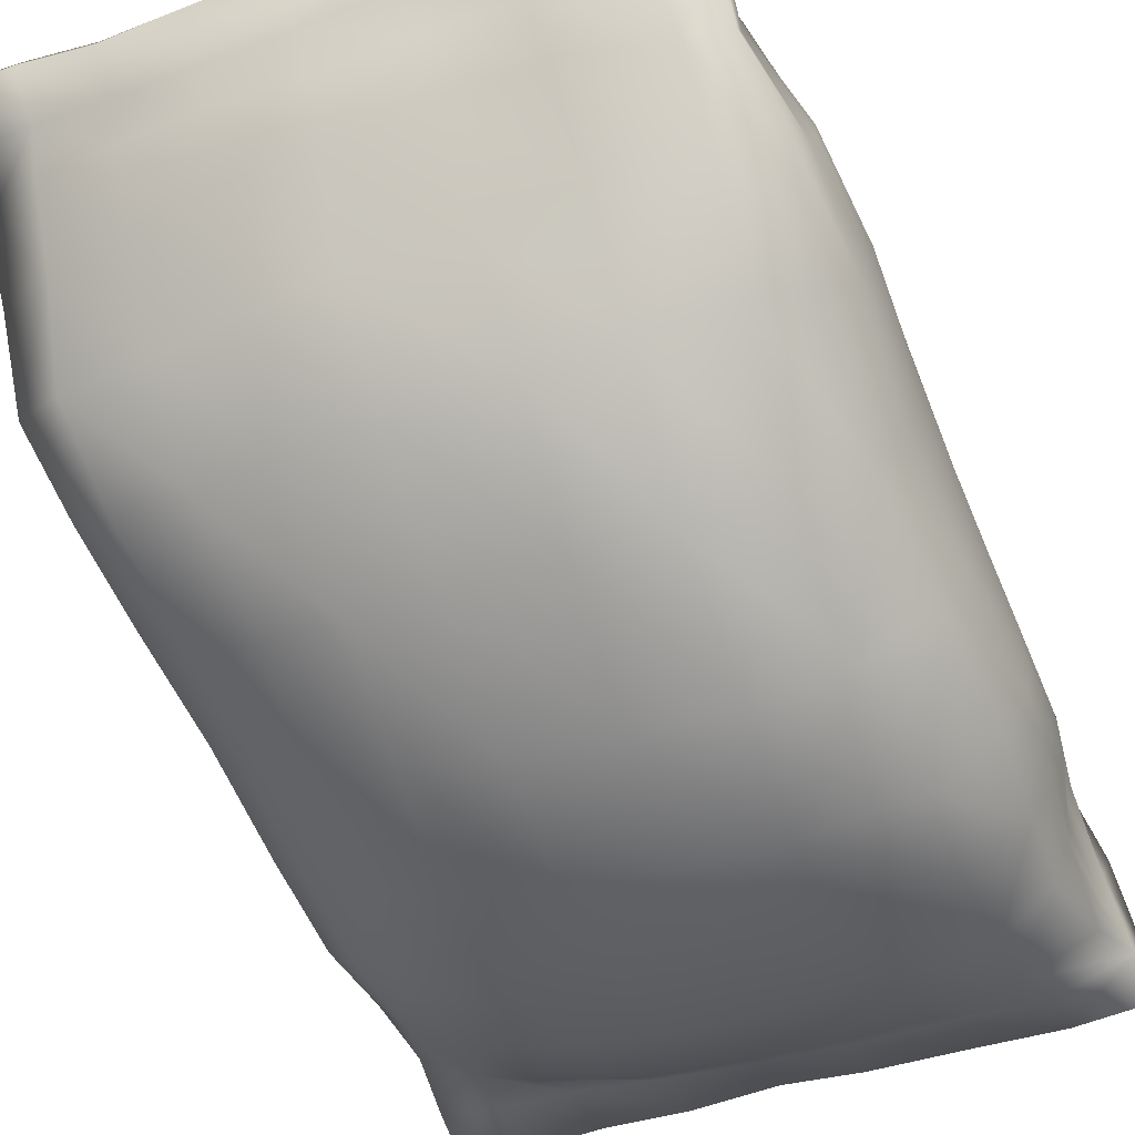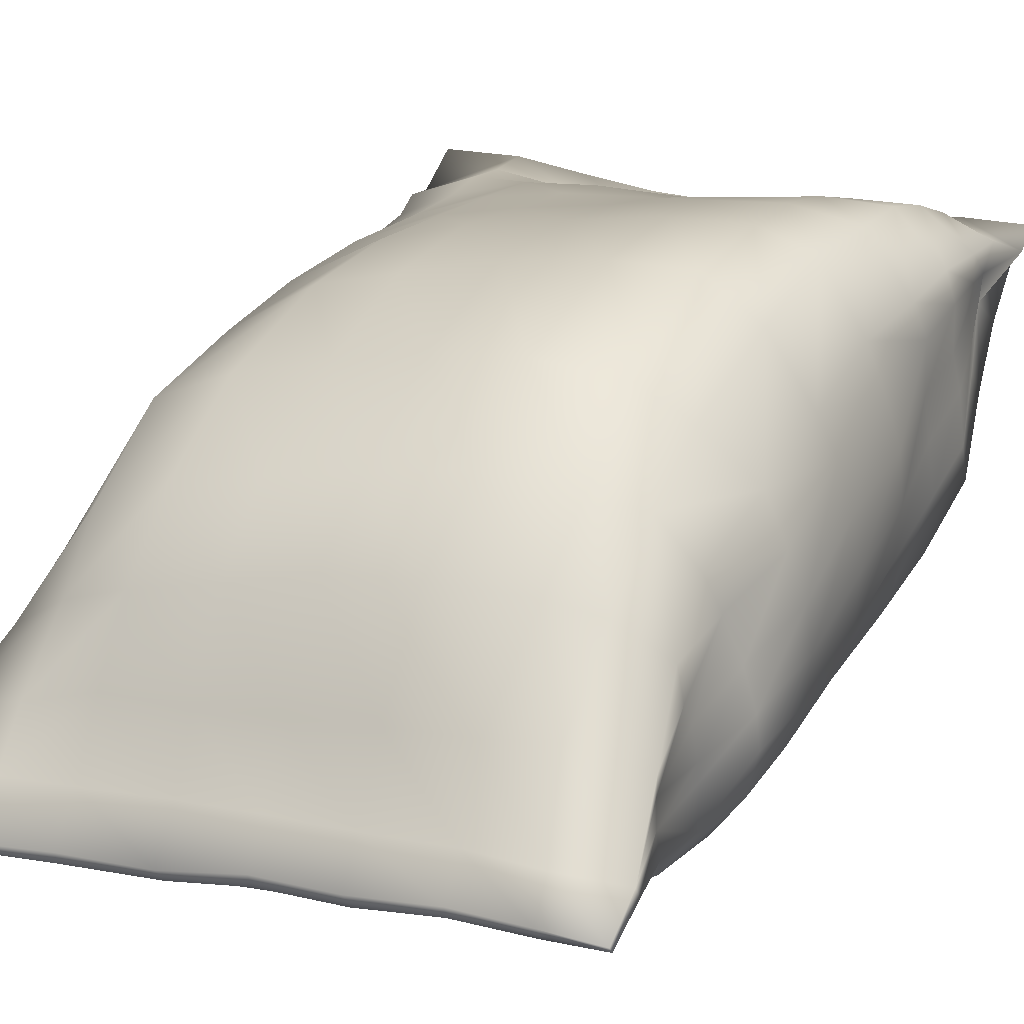
<metadata>
{"format":"obj","ext":"obj","renderer":"f3d","projection":"perspective","resolution":1024,"background":"white","views":[{"elev":-57.6,"azim":21.8,"up":"+Y"},{"elev":26.5,"azim":-156.3,"up":"+Y"}]}
</metadata>
<code>
v  -1.131 0.1423 1.156
v  -1.179 0.0454 1.352
v  -0.9432 0.098 1.354
v  -0.9522 0.1989 1.193
v  -0.6986 0.0805 1.343
v  -0.7067 0.1761 1.179
v  -0.4299 0.0262 1.336
v  -0.4379 0.1207 1.172
v  -0.1539 -0.0104 1.337
v  -0.1618 0.083 1.173
v  0.1473 -0.0085 1.341
v  0.1394 0.0835 1.176
v  0.4082 0.0237 1.349
v  0.4028 0.0997 1.181
v  0.6786 0.0564 1.351
v  0.6819 0.0898 1.171
v  0.9569 -0.0633 1.362
v  0.9223 -0.0123 1.178
v  0.8782 -0.017 0.9911
v  0.6784 0.0897 0.97
v  0.9132 -0.0555 0.6921
v  0.6831 0.1158 0.6897
v  0.9382 -0.1139 0.3764
v  0.7321 0.1342 0.3574
v  0.9472 -0.1535 0.0036
v  0.7699 0.1295 -0.0142
v  0.9662 -0.2013 -0.3479
v  0.7978 0.0956 -0.368
v  0.9906 -0.2716 -0.7368
v  0.8192 0.0401 -0.7739
v  0.9749 -0.3461 -1.055
v  0.8041 -0.1221 -1.131
v  0.9802 -0.4605 -1.331
v  0.7771 -0.3105 -1.385
v  1.033 -0.5895 -1.568
v  0.79 -0.5201 -1.609
v  1.046 -0.7141 -1.746
v  0.7773 -0.6625 -1.768
v  0.4136 0.17 0.9881
v  0.1688 0.1908 1.002
v  -0.1566 0.1947 1.006
v  -0.4135 0.2263 1.01
v  -0.6873 0.2677 1.02
v  -0.9252 0.2849 1.004
v  -1.131 0.1846 0.9209
v  0.4337 0.208 0.7196
v  0.1724 0.2553 0.7295
v  -0.1472 0.2885 0.7267
v  -0.4193 0.3325 0.719
v  -0.6859 0.3704 0.7347
v  -0.9162 0.3691 0.7425
v  -1.115 0.2227 0.6601
v  0.4473 0.2566 0.3935
v  0.1945 0.3089 0.4163
v  -0.1247 0.3633 0.4341
v  -0.4165 0.4222 0.4293
v  -0.673 0.446 0.4426
v  -0.9184 0.4109 0.441
v  -1.088 0.2064 0.4105
v  0.4783 0.2965 0.0391
v  0.2153 0.3707 0.073
v  -0.102 0.4245 0.1023
v  -0.4144 0.4766 0.1186
v  -0.6713 0.4862 0.1368
v  -0.8863 0.4301 0.1065
v  -1.045 0.2021 0.0885
v  0.502 0.2925 -0.3595
v  0.2373 0.363 -0.3436
v  -0.0673 0.4403 -0.3039
v  -0.4037 0.4976 -0.3174
v  -0.6653 0.4969 -0.2902
v  -0.8709 0.3724 -0.3149
v  -1.028 0.1365 -0.3036
v  0.5621 0.1619 -0.7669
v  0.2424 0.2532 -0.7704
v  -0.0612 0.3413 -0.7777
v  -0.3738 0.3929 -0.8123
v  -0.6735 0.3538 -0.7707
v  -0.8344 0.2508 -0.7477
v  0.5537 0.0006 -1.147
v  0.2533 0.074 -1.173
v  -0.0551 0.144 -1.173
v  -0.3607 0.2037 -1.147
v  -0.672 0.1794 -1.136
v  -0.8391 0.1402 -1.07
v  -1.011 0.0675 -0.6836
v  -0.9723 -0.0236 -1.045
v  0.5374 -0.2027 -1.431
v  0.2432 -0.1226 -1.435
v  -0.0342 -0.0429 -1.41
v  -0.3372 -0.0024 -1.413
v  -0.6538 -0.0093 -1.368
v  -0.8325 -0.0451 -1.335
v  -0.9986 -0.1567 -1.294
v  0.539 -0.4296 -1.612
v  0.2365 -0.3975 -1.632
v  -0.0338 -0.36 -1.632
v  -0.3273 -0.3121 -1.644
v  -0.6058 -0.2834 -1.642
v  -0.8156 -0.2591 -1.614
v  -1.06 -0.3051 -1.581
v  0.5153 -0.6222 -1.787
v  0.207 -0.5805 -1.794
v  -0.0604 -0.5532 -1.802
v  -0.337 -0.5251 -1.818
v  -0.6315 -0.4911 -1.829
v  -0.8728 -0.4898 -1.837
v  -1.089 -0.5076 -1.793
v  1.065 -0.8247 -1.913
v  0.7844 -0.7822 -1.927
v  0.5065 -0.7446 -1.926
v  0.1991 -0.716 -1.93
v  -0.0739 -0.6601 -1.924
v  -0.358 -0.6337 -1.943
v  -0.6391 -0.5933 -1.943
v  -0.8856 -0.5833 -1.952
v  -1.088 -0.5798 -1.96
v  1.065 -0.8388 -1.896
v  0.7812 -0.814 -1.921
v  0.5034 -0.7852 -1.915
v  0.1805 -0.7578 -1.908
v  -0.0791 -0.708 -1.907
v  -0.3685 -0.6788 -1.927
v  -0.6421 -0.6277 -1.939
v  -0.8955 -0.6199 -1.94
v  -1.093 -0.5976 -1.952
v  1.026 -0.7864 -1.749
v  0.7722 -0.847 -1.775
v  0.4843 -0.8266 -1.76
v  0.1709 -0.8 -1.761
v  -0.0843 -0.7579 -1.761
v  -0.3801 -0.6957 -1.771
v  -0.6577 -0.6401 -1.766
v  -0.9049 -0.603 -1.771
v  -1.097 -0.5436 -1.783
v  -0.8819 -0.7225 -1.531
v  -1.042 -0.6177 -1.497
v  -1.033 -0.5257 -1.508
v  -1.042 -0.4048 -1.538
v  -1.008 -0.2924 -1.261
v  -1.037 -0.7095 -1.199
v  -1.032 -0.5605 -1.191
v  -1.034 -0.4843 -1.214
v  -1.023 -0.3641 -1.237
v  -1.017 -0.1518 -1.006
v  -1.07 -0.3127 -0.9794
v  -1.109 -0.4551 -0.9665
v  -1.12 -0.5708 -0.9636
v  -1.075 -0.7467 -0.9439
v  -1.088 -0.0945 -0.6946
v  -1.139 -0.2618 -0.6621
v  -1.148 -0.4419 -0.6198
v  -1.126 -0.6199 -0.5864
v  -1.07 -0.7841 -0.5699
v  -1.09 -0.0052 -0.2814
v  -1.139 -0.1771 -0.2651
v  -1.158 -0.3768 -0.233
v  -1.137 -0.5881 -0.1813
v  -1.067 -0.7864 -0.1527
v  -1.105 0.0428 0.1033
v  -1.155 -0.1408 0.1257
v  -1.168 -0.3259 0.1376
v  -1.138 -0.5455 0.1892
v  -1.103 -0.7419 0.221
v  -1.128 0.0832 0.4358
v  -1.129 -0.113 0.4599
v  -1.146 -0.2695 0.4869
v  -1.154 -0.4798 0.5399
v  -1.132 -0.6931 0.5675
v  -1.142 0.1051 0.69
v  -1.141 -0.0713 0.7157
v  -1.164 -0.2044 0.7425
v  -1.177 -0.4049 0.78
v  -1.183 -0.5401 0.8171
v  -1.134 0.0835 0.9315
v  -1.122 -0.0067 0.9401
v  -1.132 -0.1407 0.9674
v  -1.133 -0.2403 0.9985
v  -1.154 -0.3227 1.031
v  -1.11 0.036 1.141
v  -1.097 -0.0744 1.155
v  -1.141 -0.1497 1.202
v  -1.144 -0.0073 1.358
v  -0.7079 -0.8009 -1.546
v  -0.4222 -0.8883 -1.575
v  -0.1402 -0.9315 -1.584
v  0.1397 -0.9598 -1.589
v  0.4412 -0.9714 -1.589
v  0.7253 -0.9635 -1.583
v  0.967 -0.8838 -1.555
v  1.012 -0.6778 -1.544
v  0.9941 -0.7882 -1.542
v  0.9723 -0.8172 -1.279
v  0.9158 -0.9909 -1.278
v  0.991 -0.6379 -1.288
v  0.9788 -0.743 -1.281
v  1.007 -0.5588 -1.307
v  1.027 -0.4816 -1.039
v  1.042 -0.6056 -1.032
v  1.041 -0.7595 -1.03
v  1.008 -0.9012 -1.01
v  0.9273 -1.041 -1.009
v  1.017 -0.412 -0.7264
v  1.033 -0.5575 -0.7188
v  1.039 -0.7488 -0.7193
v  1.022 -0.8892 -0.7197
v  0.9516 -1.055 -0.7188
v  1.006 -0.3396 -0.3307
v  1.004 -0.2792 0.0267
v  1.007 -0.2487 0.3744
v  0.9621 -0.1632 0.7165
v  1.019 -0.4881 -0.3164
v  1.019 -0.6852 -0.3012
v  0.9947 -0.8588 -0.3112
v  0.9103 -1.039 -0.2894
v  1.016 -0.4374 0.0436
v  1.009 -0.6158 0.0529
v  0.9711 -0.7928 0.0719
v  0.8722 -0.9564 0.1134
v  1.022 -0.3615 0.3852
v  1.018 -0.5301 0.4316
v  0.9915 -0.6745 0.4709
v  0.8994 -0.8117 0.5555
v  0.9919 -0.2984 0.7325
v  0.996 -0.4057 0.7625
v  0.9835 -0.5104 0.7933
v  0.9524 -0.6295 0.8785
v  0.8874 -0.1065 1.014
v  0.8959 -0.1971 1.029
v  0.9065 -0.2874 1.042
v  0.9112 -0.3655 1.069
v  0.9126 -0.4408 1.11
v  0.9321 -0.1091 1.208
v  0.9286 -0.1916 1.234
v  0.9216 -0.2665 1.289
v  0.9334 -0.1115 1.381
v  0.6698 0.0519 1.516
v  0.9582 0.0273 1.549
v  0.4242 0.0309 1.499
v  0.1524 0.0094 1.486
v  -0.1567 0.0005 1.503
v  -0.4289 0.0068 1.501
v  -0.6938 0.0305 1.499
v  -0.9298 0.0712 1.508
v  -1.162 0.076 1.516
v  -1.166 0.0423 1.52
v  0.9455 0.0012 1.557
v  0.6785 0.0166 1.54
v  0.4319 -0.0135 1.522
v  0.1524 -0.0293 1.521
v  -0.1554 -0.0278 1.526
v  -0.4303 -0.0291 1.523
v  -0.7006 -0.0133 1.509
v  -0.9353 0.0276 1.521
v  -0.9377 -0.0474 1.379
v  -0.7037 -0.0956 1.387
v  -0.4367 -0.1469 1.405
v  -0.1574 -0.1508 1.408
v  0.1554 -0.1349 1.407
v  0.4359 -0.1267 1.396
v  0.7041 -0.1384 1.402
v  -0.9495 -0.1895 1.294
v  -0.7107 -0.246 1.321
v  -0.4411 -0.2928 1.35
v  -0.1481 -0.3249 1.341
v  0.1508 -0.2928 1.329
v  0.4355 -0.2804 1.317
v  0.7521 -0.2877 1.331
v  0.78 -0.4742 1.156
v  0.4492 -0.422 1.19
v  0.1531 -0.4368 1.193
v  -0.1588 -0.4544 1.208
v  -0.4621 -0.446 1.201
v  -0.7229 -0.4255 1.153
v  -0.9778 -0.3769 1.11
v  -1.025 -0.6247 0.8898
v  -0.7447 -0.665 0.9155
v  -0.4945 -0.7116 0.9621
v  -0.2056 -0.7034 0.9759
v  0.1546 -0.6942 0.9744
v  0.4607 -0.6784 0.9806
v  0.7843 -0.6816 0.957
v  -0.9976 -0.7948 0.5867
v  -0.7429 -0.8887 0.6239
v  -0.4862 -0.9215 0.6663
v  -0.2019 -0.9574 0.6787
v  0.1693 -0.9609 0.674
v  0.444 -0.9426 0.6582
v  0.7512 -0.8888 0.6269
v  -0.9588 -0.8744 0.2144
v  -0.7162 -1.025 0.2336
v  -0.4857 -1.088 0.266
v  -0.2134 -1.112 0.268
v  0.1232 -1.143 0.2714
v  0.4018 -1.162 0.2453
v  0.6946 -1.085 0.1923
v  0.7027 -1.217 -0.2577
v  0.4123 -1.308 -0.2195
v  0.1 -1.283 -0.197
v  -0.2285 -1.24 -0.1762
v  -0.5119 -1.177 -0.1735
v  -0.764 -1.063 -0.141
v  -0.945 -0.9289 -0.1063
v  -0.9615 -0.9267 -0.538
v  -0.785 -1.063 -0.5576
v  -0.5573 -1.183 -0.5505
v  -0.2306 -1.264 -0.5806
v  0.0551 -1.315 -0.6157
v  0.3812 -1.322 -0.6342
v  0.7415 -1.245 -0.6837
v  -0.9485 -0.9401 -0.8755
v  -0.7656 -1.062 -0.8631
v  -0.5618 -1.154 -0.856
v  -0.2262 -1.226 -0.8708
v  0.0791 -1.265 -0.9102
v  0.3569 -1.27 -0.9064
v  0.7244 -1.21 -0.9729
v  0.74 -1.098 -1.3
v  0.4316 -1.162 -1.27
v  0.0964 -1.141 -1.285
v  -0.1878 -1.109 -1.281
v  -0.4822 -1.061 -1.26
v  -0.7315 -0.9817 -1.254
v  -0.9362 -0.8549 -1.229
o snack_low
g snack_low
f 3 4 1
f 1 2 3
f 4 3 5
f 5 6 4
f 6 5 7
f 7 8 6
f 8 7 9
f 9 10 8
f 10 9 11
f 11 12 10
f 12 11 13
f 13 14 12
f 14 13 15
f 15 16 14
f 16 15 17
f 17 18 16
f 16 18 19
f 19 20 16
f 20 19 21
f 21 22 20
f 22 21 23
f 23 24 22
f 24 23 25
f 25 26 24
f 26 25 27
f 27 28 26
f 28 27 29
f 29 30 28
f 30 29 31
f 31 32 30
f 32 31 33
f 33 34 32
f 34 33 35
f 35 36 34
f 36 35 37
f 37 38 36
f 16 20 39
f 39 14 16
f 14 39 40
f 40 12 14
f 12 40 41
f 41 10 12
f 10 41 42
f 42 8 10
f 8 42 43
f 43 6 8
f 6 43 44
f 44 4 6
f 4 44 45
f 45 1 4
f 22 46 39
f 39 20 22
f 39 46 47
f 47 40 39
f 40 47 48
f 48 41 40
f 41 48 49
f 49 42 41
f 42 49 50
f 50 43 42
f 43 50 51
f 51 44 43
f 44 51 52
f 52 45 44
f 24 53 46
f 46 22 24
f 46 53 54
f 54 47 46
f 47 54 55
f 55 48 47
f 48 55 56
f 56 49 48
f 49 56 57
f 57 50 49
f 50 57 58
f 58 51 50
f 51 58 59
f 59 52 51
f 26 60 53
f 53 24 26
f 53 60 61
f 61 54 53
f 54 61 62
f 62 55 54
f 55 62 63
f 63 56 55
f 56 63 64
f 64 57 56
f 57 64 65
f 65 58 57
f 58 65 66
f 66 59 58
f 28 67 60
f 60 26 28
f 60 67 68
f 68 61 60
f 61 68 69
f 69 62 61
f 62 69 70
f 70 63 62
f 63 70 71
f 71 64 63
f 64 71 72
f 72 65 64
f 65 72 73
f 73 66 65
f 30 74 67
f 67 28 30
f 67 74 75
f 75 68 67
f 68 75 76
f 76 69 68
f 69 76 77
f 77 70 69
f 70 77 78
f 78 71 70
f 71 78 79
f 79 72 71
f 32 80 74
f 74 30 32
f 74 80 81
f 81 75 74
f 75 81 82
f 82 76 75
f 76 82 83
f 83 77 76
f 77 83 84
f 84 78 77
f 78 84 85
f 85 79 78
f 72 79 86
f 86 73 72
f 85 87 86
f 86 79 85
f 34 88 80
f 80 32 34
f 80 88 89
f 89 81 80
f 81 89 90
f 90 82 81
f 82 90 91
f 91 83 82
f 83 91 92
f 92 84 83
f 84 92 93
f 93 85 84
f 85 93 94
f 94 87 85
f 36 95 88
f 88 34 36
f 88 95 96
f 96 89 88
f 89 96 97
f 97 90 89
f 90 97 98
f 98 91 90
f 91 98 99
f 99 92 91
f 92 99 100
f 100 93 92
f 93 100 101
f 101 94 93
f 38 102 95
f 95 36 38
f 95 102 103
f 103 96 95
f 96 103 104
f 104 97 96
f 97 104 105
f 105 98 97
f 98 105 106
f 106 99 98
f 99 106 107
f 107 100 99
f 100 107 108
f 108 101 100
f 38 37 109
f 109 110 38
f 38 110 111
f 111 102 38
f 102 111 112
f 112 103 102
f 103 112 113
f 113 104 103
f 104 113 114
f 114 105 104
f 105 114 115
f 115 106 105
f 106 115 116
f 116 107 106
f 107 116 117
f 117 108 107
f 110 109 118
f 118 119 110
f 110 119 120
f 120 111 110
f 111 120 121
f 121 112 111
f 112 121 122
f 122 113 112
f 113 122 123
f 123 114 113
f 114 123 124
f 124 115 114
f 115 124 125
f 125 116 115
f 116 125 126
f 126 117 116
f 119 118 127
f 127 128 119
f 119 128 129
f 129 120 119
f 120 129 130
f 130 121 120
f 121 130 131
f 131 122 121
f 122 131 132
f 132 123 122
f 123 132 133
f 133 124 123
f 124 133 134
f 134 125 124
f 125 134 135
f 135 126 125
f 126 135 108
f 108 117 126
f 109 37 127
f 127 118 109
f 135 134 136
f 136 137 135
f 108 135 138
f 138 139 108
f 101 108 139
f 135 137 138
f 101 139 140
f 140 94 101
f 138 137 141
f 141 142 138
f 139 138 143
f 143 144 139
f 144 140 139
f 138 142 143
f 94 140 145
f 145 87 94
f 144 146 145
f 145 140 144
f 143 147 146
f 146 144 143
f 142 148 147
f 147 143 142
f 141 149 148
f 148 142 141
f 87 145 150
f 150 86 87
f 146 151 150
f 150 145 146
f 147 152 151
f 151 146 147
f 148 153 152
f 152 147 148
f 149 154 153
f 153 148 149
f 86 150 155
f 155 73 86
f 151 156 155
f 155 150 151
f 152 157 156
f 156 151 152
f 153 158 157
f 157 152 153
f 154 159 158
f 158 153 154
f 73 155 160
f 160 66 73
f 156 161 160
f 160 155 156
f 157 162 161
f 161 156 157
f 158 163 162
f 162 157 158
f 159 164 163
f 163 158 159
f 66 160 165
f 165 59 66
f 161 166 165
f 165 160 161
f 162 167 166
f 166 161 162
f 163 168 167
f 167 162 163
f 164 169 168
f 168 163 164
f 59 165 170
f 170 52 59
f 166 171 170
f 170 165 166
f 167 172 171
f 171 166 167
f 168 173 172
f 172 167 168
f 169 174 173
f 173 168 169
f 52 170 175
f 175 45 52
f 171 176 175
f 175 170 171
f 172 177 176
f 176 171 172
f 173 178 177
f 177 172 173
f 174 179 178
f 178 173 174
f 45 175 180
f 180 1 45
f 175 176 180
f 177 181 180
f 180 176 177
f 177 178 181
f 179 182 181
f 181 178 179
f 180 2 1
f 181 183 2
f 2 180 181
f 181 182 183
f 133 184 136
f 136 134 133
f 132 185 184
f 184 133 132
f 131 186 185
f 185 132 131
f 130 187 186
f 186 131 130
f 129 188 187
f 187 130 129
f 128 189 188
f 188 129 128
f 127 190 189
f 189 128 127
f 127 37 191
f 191 192 127
f 192 190 127
f 191 37 35
f 190 192 193
f 193 194 190
f 192 191 195
f 195 196 192
f 33 197 191
f 191 35 33
f 196 193 192
f 197 195 191
f 31 198 197
f 197 33 31
f 197 198 199
f 199 195 197
f 195 199 200
f 200 196 195
f 196 200 201
f 201 193 196
f 193 201 202
f 202 194 193
f 29 203 198
f 198 31 29
f 198 203 204
f 204 199 198
f 199 204 205
f 205 200 199
f 200 205 206
f 206 201 200
f 201 206 207
f 207 202 201
f 27 208 203
f 203 29 27
f 25 209 208
f 208 27 25
f 23 210 209
f 209 25 23
f 21 211 210
f 210 23 21
f 203 208 212
f 212 204 203
f 204 212 213
f 213 205 204
f 205 213 214
f 214 206 205
f 206 214 215
f 215 207 206
f 209 216 212
f 212 208 209
f 212 216 217
f 217 213 212
f 213 217 218
f 218 214 213
f 214 218 219
f 219 215 214
f 210 220 216
f 216 209 210
f 216 220 221
f 221 217 216
f 217 221 222
f 222 218 217
f 218 222 223
f 223 219 218
f 211 224 220
f 220 210 211
f 220 224 225
f 225 221 220
f 221 225 226
f 226 222 221
f 222 226 227
f 227 223 222
f 19 228 211
f 211 21 19
f 211 228 229
f 229 224 211
f 224 229 230
f 230 225 224
f 225 230 231
f 231 226 225
f 226 231 232
f 232 227 226
f 18 233 228
f 228 19 18
f 233 229 228
f 229 233 234
f 234 230 229
f 234 231 230
f 231 234 235
f 235 232 231
f 233 18 17
f 233 17 236
f 236 234 233
f 236 235 234
f 17 15 237
f 237 238 17
f 13 239 237
f 237 15 13
f 11 240 239
f 239 13 11
f 9 241 240
f 240 11 9
f 7 242 241
f 241 9 7
f 5 243 242
f 242 7 5
f 3 244 243
f 243 5 3
f 2 245 244
f 244 3 2
f 183 246 245
f 245 2 183
f 17 238 247
f 247 236 17
f 237 248 247
f 247 238 237
f 239 249 248
f 248 237 239
f 240 250 249
f 249 239 240
f 241 251 250
f 250 240 241
f 242 252 251
f 251 241 242
f 243 253 252
f 252 242 243
f 244 254 253
f 253 243 244
f 246 254 244
f 244 245 246
f 183 255 254
f 254 246 183
f 254 255 256
f 256 253 254
f 253 256 257
f 257 252 253
f 252 257 258
f 258 251 252
f 251 258 259
f 259 250 251
f 250 259 260
f 260 249 250
f 249 260 261
f 261 248 249
f 248 261 236
f 236 247 248
f 182 262 255
f 255 183 182
f 255 262 263
f 263 256 255
f 256 263 264
f 264 257 256
f 257 264 265
f 265 258 257
f 258 265 266
f 266 259 258
f 259 266 267
f 267 260 259
f 260 267 268
f 268 261 260
f 261 268 235
f 235 236 261
f 235 268 269
f 269 232 235
f 267 270 269
f 269 268 267
f 266 271 270
f 270 267 266
f 265 272 271
f 271 266 265
f 264 273 272
f 272 265 264
f 263 274 273
f 273 264 263
f 262 275 274
f 274 263 262
f 182 179 275
f 275 262 182
f 174 276 275
f 275 179 174
f 275 276 277
f 277 274 275
f 274 277 278
f 278 273 274
f 273 278 279
f 279 272 273
f 272 279 280
f 280 271 272
f 271 280 281
f 281 270 271
f 270 281 282
f 282 269 270
f 269 282 227
f 227 232 269
f 169 283 276
f 276 174 169
f 276 283 284
f 284 277 276
f 277 284 285
f 285 278 277
f 278 285 286
f 286 279 278
f 279 286 287
f 287 280 279
f 280 287 288
f 288 281 280
f 281 288 289
f 289 282 281
f 282 289 223
f 223 227 282
f 164 290 283
f 283 169 164
f 283 290 291
f 291 284 283
f 284 291 292
f 292 285 284
f 285 292 293
f 293 286 285
f 286 293 294
f 294 287 286
f 287 294 295
f 295 288 287
f 288 295 296
f 296 289 288
f 289 296 219
f 219 223 289
f 219 296 297
f 297 215 219
f 295 298 297
f 297 296 295
f 294 299 298
f 298 295 294
f 293 300 299
f 299 294 293
f 292 301 300
f 300 293 292
f 291 302 301
f 301 292 291
f 290 303 302
f 302 291 290
f 164 159 303
f 303 290 164
f 154 304 303
f 303 159 154
f 303 304 305
f 305 302 303
f 302 305 306
f 306 301 302
f 301 306 307
f 307 300 301
f 300 307 308
f 308 299 300
f 299 308 309
f 309 298 299
f 215 297 310
f 310 207 215
f 309 310 297
f 297 298 309
f 149 311 304
f 304 154 149
f 304 311 312
f 312 305 304
f 305 312 313
f 313 306 305
f 306 313 314
f 314 307 306
f 307 314 315
f 315 308 307
f 308 315 316
f 316 309 308
f 309 316 317
f 317 310 309
f 310 317 202
f 202 207 310
f 202 317 318
f 318 194 202
f 194 318 189
f 189 190 194
f 316 319 318
f 318 317 316
f 318 319 188
f 188 189 318
f 315 320 319
f 319 316 315
f 319 320 187
f 187 188 319
f 314 321 320
f 320 315 314
f 320 321 186
f 186 187 320
f 313 322 321
f 321 314 313
f 321 322 185
f 185 186 321
f 312 323 322
f 322 313 312
f 322 323 184
f 184 185 322
f 311 324 323
f 323 312 311
f 323 324 136
f 136 184 323
f 149 141 324
f 324 311 149
f 137 136 324
f 324 141 137

</code>
